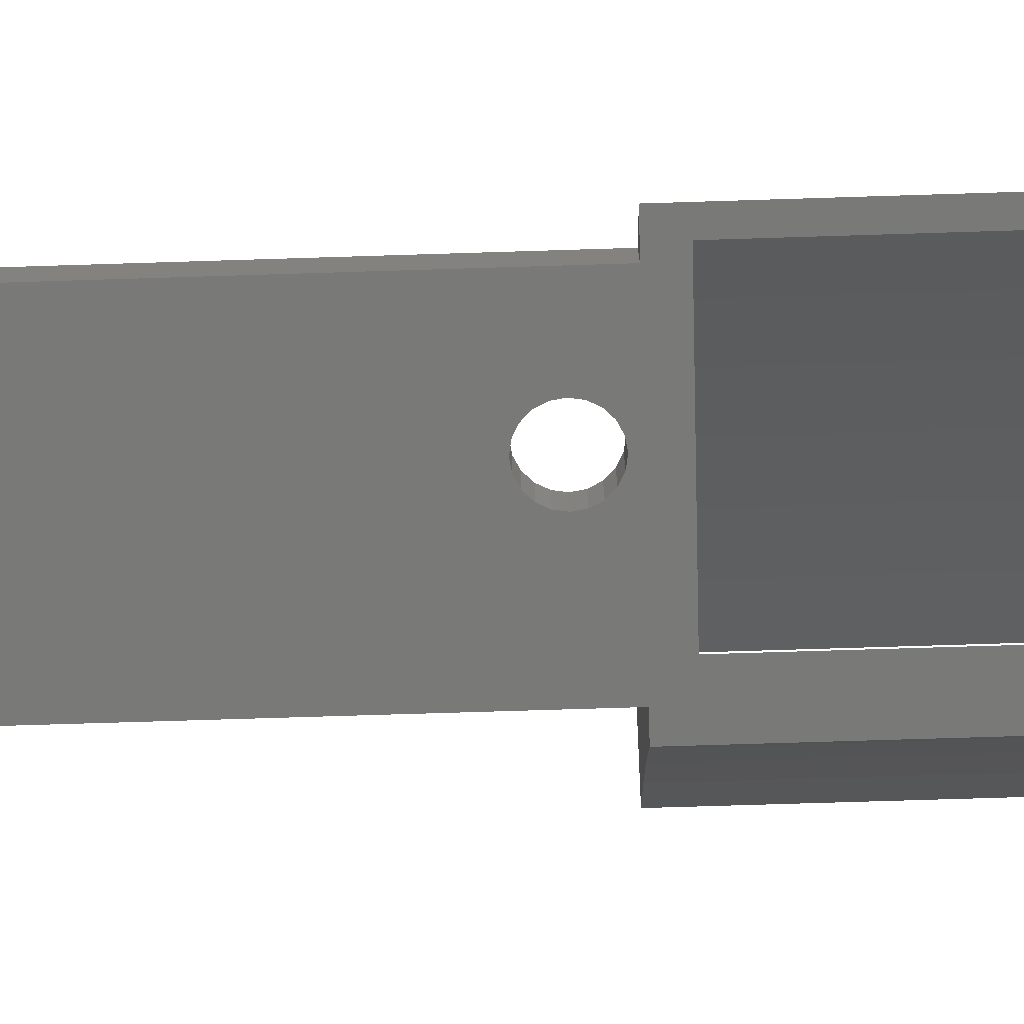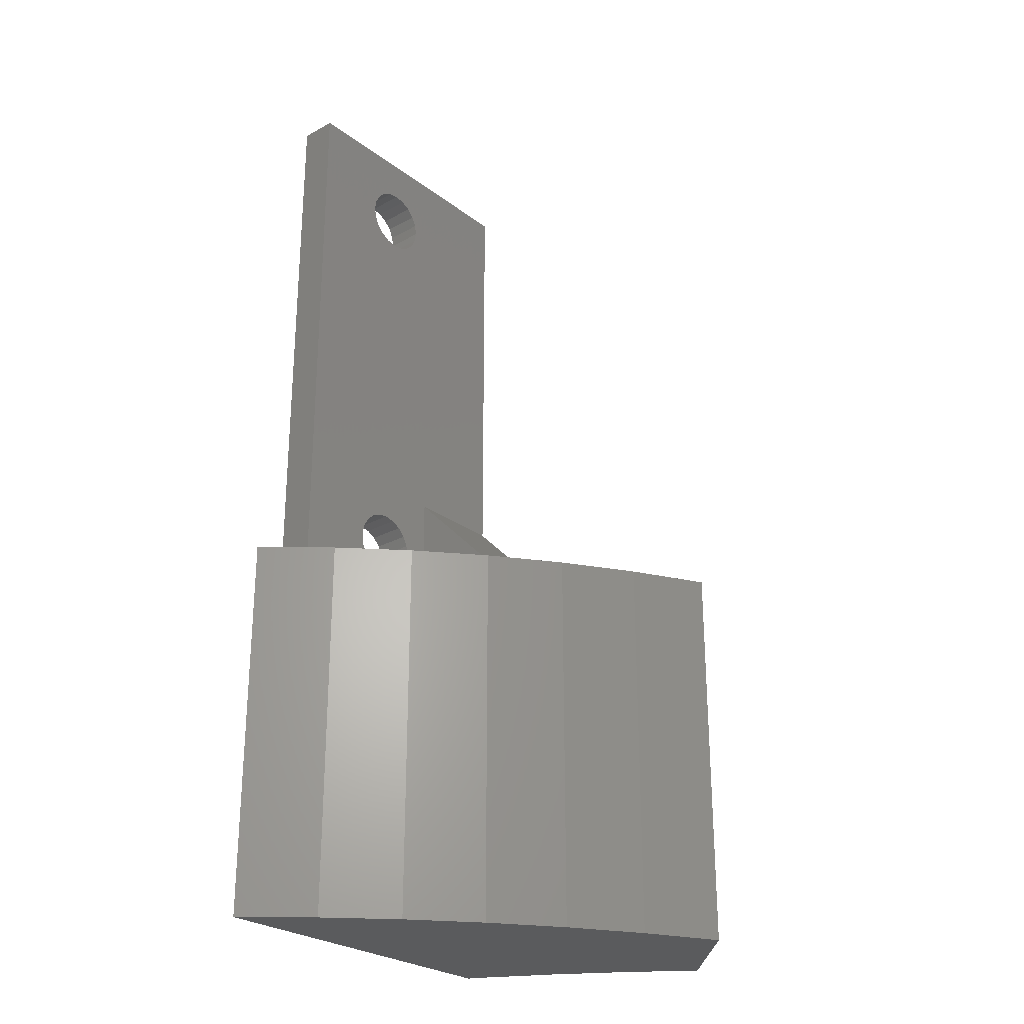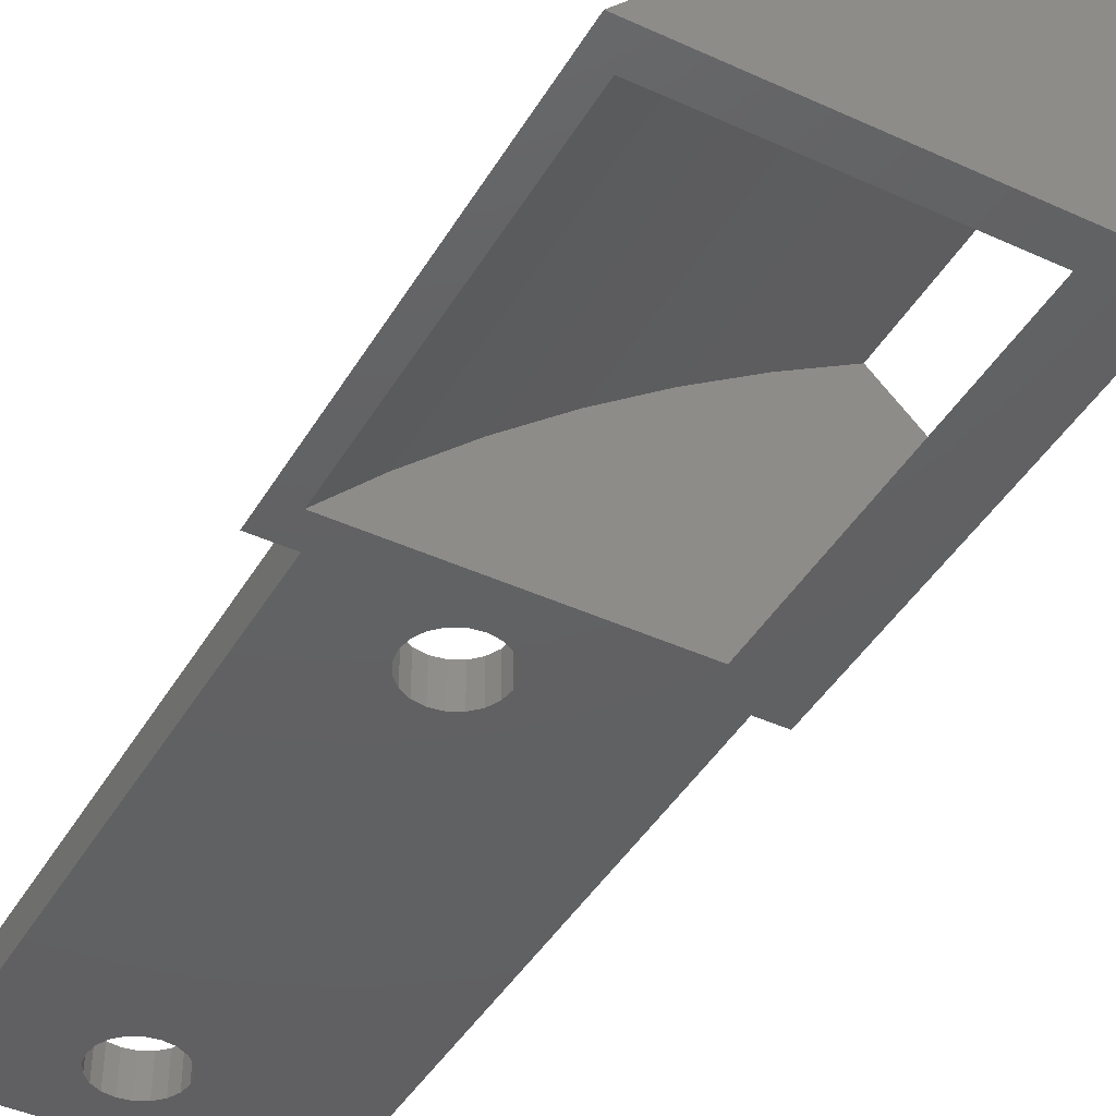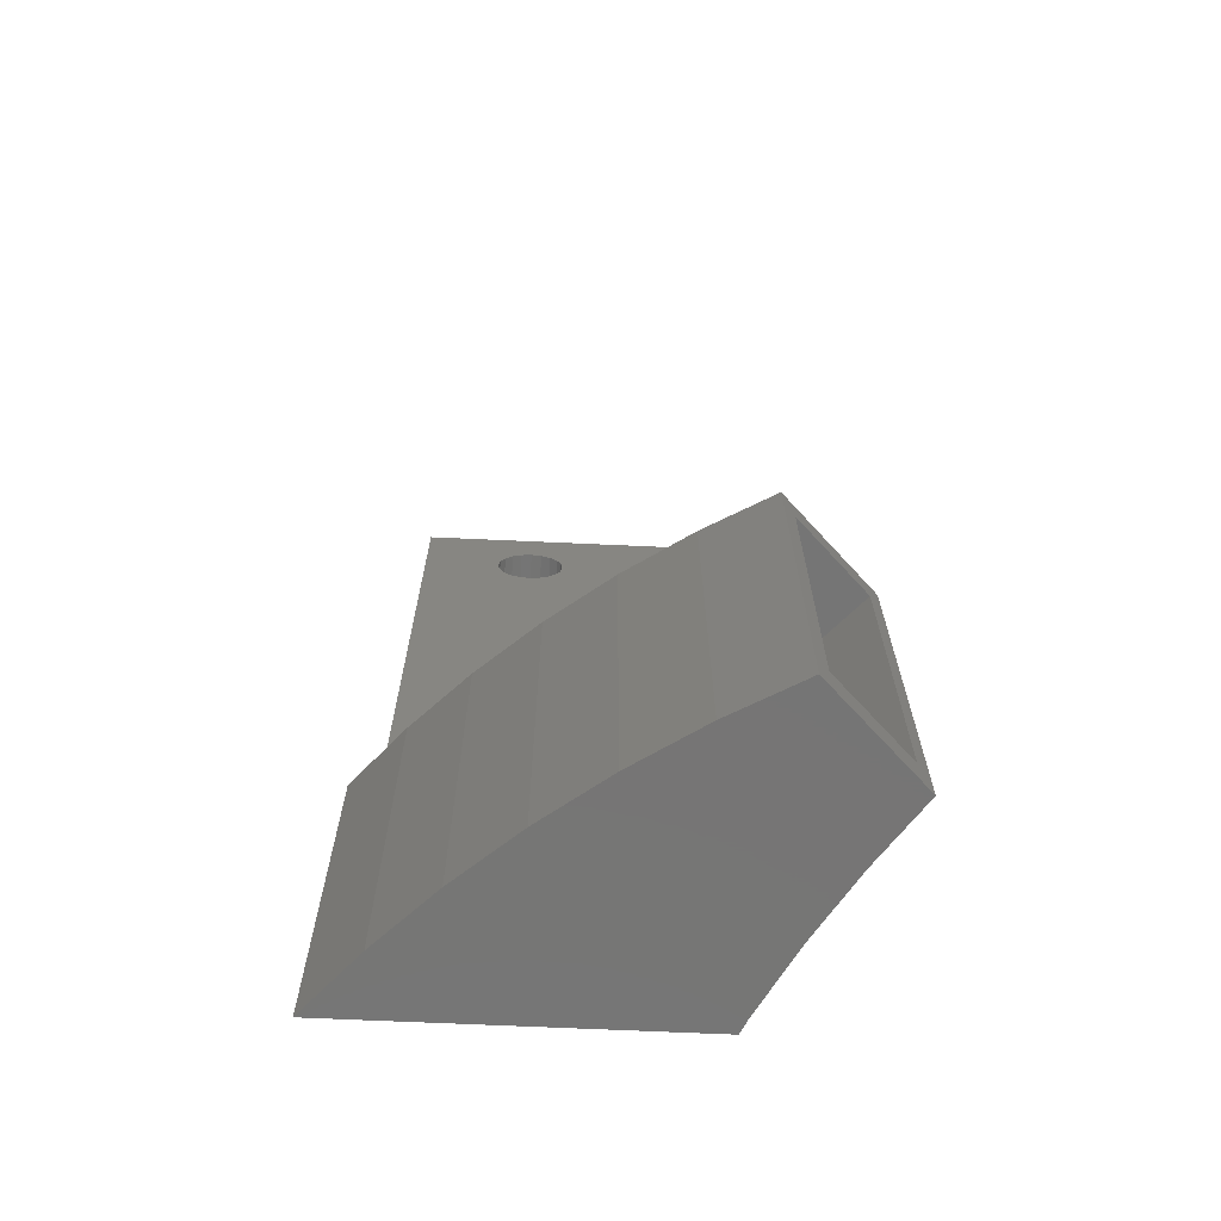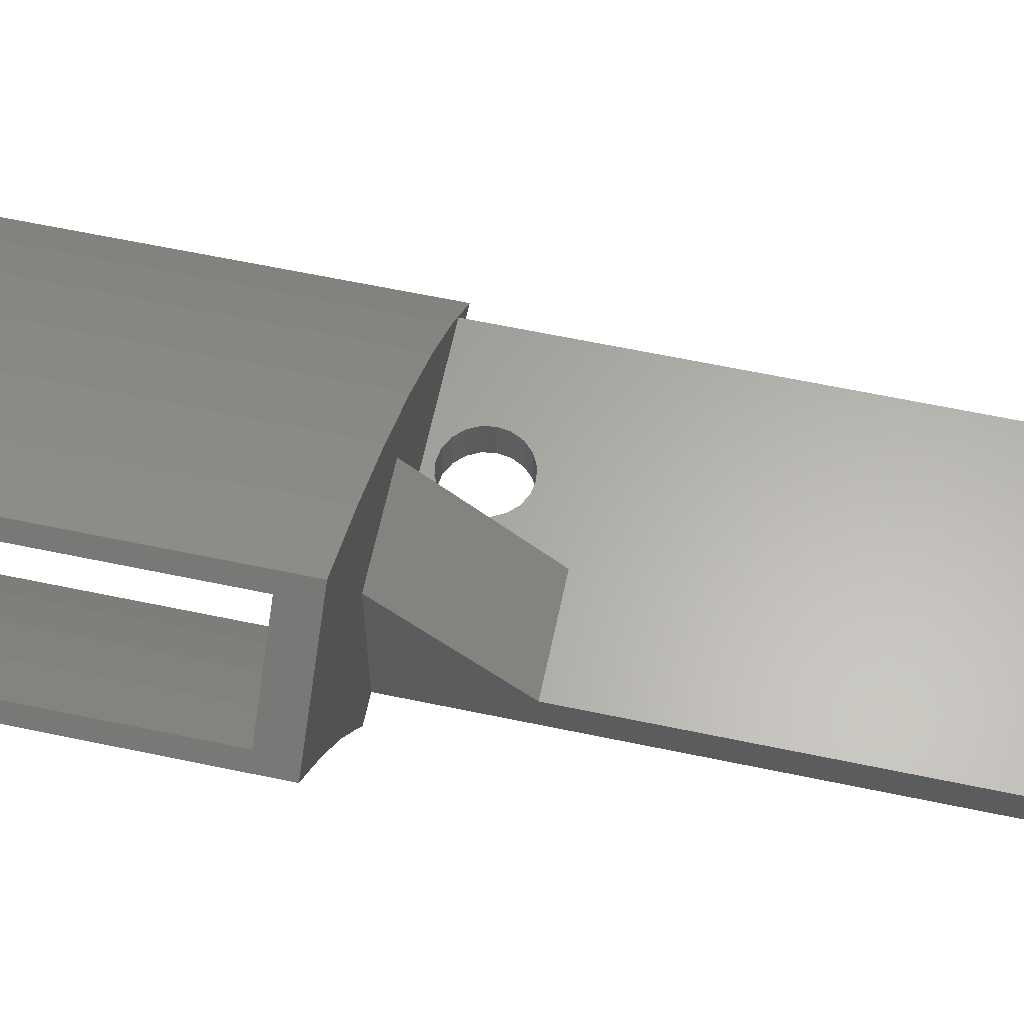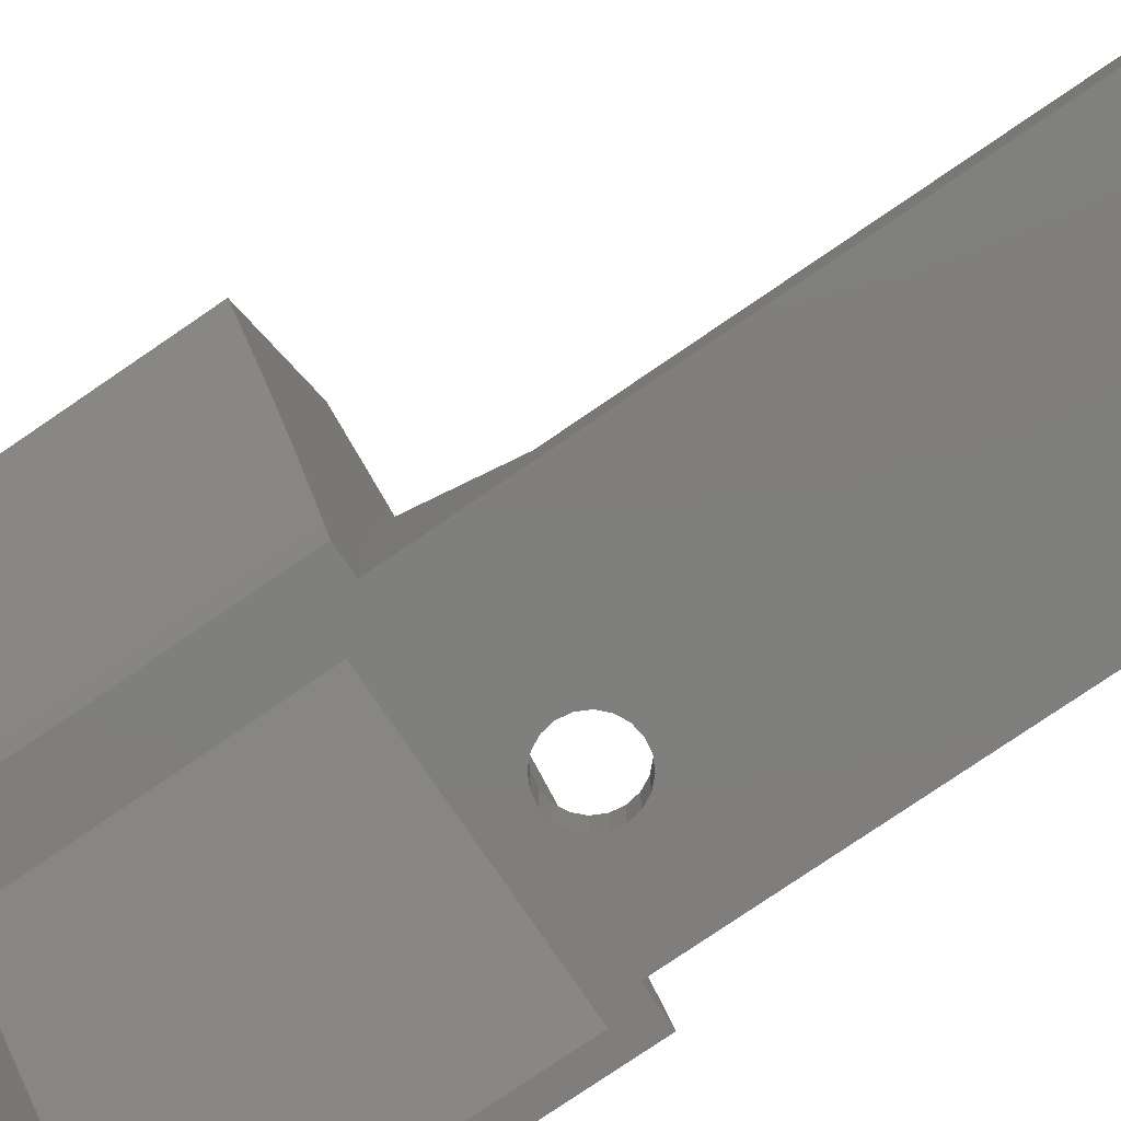
<metadata>
{"format":"stl","ext":"stl","renderer":"f3d","projection":"perspective","resolution":1024,"background":"white","views":[{"elev":-72.0,"azim":-88.2,"up":"+Z"},{"elev":-26.5,"azim":-49.5,"up":"+Y"},{"elev":-43.0,"azim":-28.6,"up":"+Z"},{"elev":-67.8,"azim":-2.6,"up":"+Y"},{"elev":62.9,"azim":102.0,"up":"+Z"},{"elev":-78.9,"azim":124.2,"up":"+Z"}]}
</metadata>
<code>
# stl→obj: 143 verts, 294 faces
v -8.639 29.75 -8.107e-15
v 9.789e-31 25.5 -7.994e-15
v -8.313 29.11 -8.21e-15
v -8.313 55.69 -2.308e-15
v -8.2 56.4 -2.137e-15
v -9.148 30.26 -8.057e-15
v -8.639 55.05 -2.491e-15
v -9.148 54.54 -2.666e-15
v -9.789 30.59 -8.063e-15
v -9.789 54.21 -2.817e-15
v -10.5 30.7 -8.125e-15
v -10.5 54.1 -2.929e-15
v -11.21 30.59 -8.237e-15
v -11.21 54.21 -2.991e-15
v -11.85 30.26 -8.388e-15
v -11.85 54.54 -2.997e-15
v -12.36 29.75 -8.563e-15
v -12.36 55.05 -2.946e-15
v -18 25.5 -1.02e-14
v -12.69 29.11 -8.746e-15
v -12.8 28.4 -8.917e-15
v -18 61.5 -2.204e-15
v -8.2 28.4 -8.354e-15
v -8.639 27.05 -8.708e-15
v 1.033e-30 23.5 -8.438e-15
v -8.313 27.69 -8.525e-15
v -9.148 26.54 -8.883e-15
v -9.789 26.21 -9.034e-15
v -10.5 26.1 -9.146e-15
v -18 23.5 -1.064e-14
v -12.69 27.69 -9.061e-15
v -12.36 27.05 -9.164e-15
v -11.85 26.54 -9.214e-15
v -11.21 26.21 -9.208e-15
v 0 61.5 0
v -8.313 57.11 -1.993e-15
v -8.639 57.75 -1.89e-15
v -9.148 58.26 -1.84e-15
v -9.789 58.59 -1.846e-15
v -10.5 58.7 -1.908e-15
v -11.21 58.59 -2.02e-15
v -12.69 55.69 -2.844e-15
v -12.8 56.4 -2.7e-15
v -11.85 58.26 -2.171e-15
v -12.36 57.75 -2.346e-15
v -12.69 57.11 -2.528e-15
v 1.697 6.525 -1.2e-14
v 1.697 25.5 -7.786e-15
v -2.153 2 -1.348e-14
v 1.702 -3.815e-07 -1.345e-14
v -2.153 23.5 -8.701e-15
v -20.3 -3.815e-07 -1.614e-14
v -18.82 2 -1.552e-14
v -18.82 23.5 -1.074e-14
v -20.3 25.5 -1.048e-14
v 7.254 -3.815e-07 9.534
v 4.597 25.5 5.326
v 7.254 25.5 9.534
v 4.597 -3.815e-07 5.326
v 10.14 -3.815e-07 13.59
v 10.14 25.5 13.59
v 2.176 -3.815e-07 0.9763
v 2.176 25.5 0.9763
v 9.433 23.5 14.3
v 9.433 2 14.3
v 4.837 23.5 18.89
v 4.13 25.5 19.6
v 4.837 2 18.89
v 4.13 -3.815e-07 19.6
v -0.4624 25.5 17.05
v -0.4624 -3.815e-07 17.05
v -4.872 25.5 14.19
v -4.872 -3.815e-07 14.19
v -9.079 25.5 11.04
v -9.079 -3.815e-07 11.04
v -13.06 25.5 7.614
v -13.06 -3.815e-07 7.614
v -16.81 25.5 3.929
v -16.81 -3.815e-07 3.929
v -1.225e-15 25.5 10
v -6.5 25.5 10
v -6.5 25.5 2.5
v -18 25.5 2.5
v 0.2156 23.5 3.408
v 0.2156 2 3.408
v 3.114 23.5 7.183
v 3.114 2 7.183
v 6.189 23.5 10.81
v 6.189 2 10.81
v 0.4128 2 16.2
v 0.4128 23.5 16.2
v -3.865 2 13.28
v -3.865 23.5 13.28
v -7.987 2 10.14
v -7.987 23.5 10.14
v -11.94 2 6.788
v -11.94 23.5 6.788
v -15.71 2 3.239
v -15.71 23.5 3.239
v -3.062e-16 33 2.5
v -3.062e-16 61.5 2.5
v -18 61.5 2.5
v -9.148 54.54 2.5
v -8.639 55.05 2.5
v -6.5 33 2.5
v -8.313 29.11 2.5
v -8.2 28.4 2.5
v -8.639 29.75 2.5
v -9.789 54.21 2.5
v -9.148 30.26 2.5
v -10.5 54.1 2.5
v -9.789 30.59 2.5
v -11.21 54.21 2.5
v -10.5 30.7 2.5
v -11.21 30.59 2.5
v -11.85 54.54 2.5
v -11.85 30.26 2.5
v -12.36 55.05 2.5
v -12.36 29.75 2.5
v -12.69 55.69 2.5
v -12.8 56.4 2.5
v -12.69 29.11 2.5
v -8.313 55.69 2.5
v -8.2 56.4 2.5
v -8.313 57.11 2.5
v -8.639 57.75 2.5
v -9.148 58.26 2.5
v -9.789 58.59 2.5
v -10.5 58.7 2.5
v -12.69 57.11 2.5
v -12.36 57.75 2.5
v -11.85 58.26 2.5
v -11.21 58.59 2.5
v -8.313 27.69 2.5
v -8.639 27.05 2.5
v -9.148 26.54 2.5
v -9.789 26.21 2.5
v -10.5 26.1 2.5
v -11.21 26.21 2.5
v -11.85 26.54 2.5
v -12.36 27.05 2.5
v -12.69 27.69 2.5
v -12.8 28.4 2.5
f 1 2 3
f 2 4 5
f 6 2 1
f 2 7 4
f 8 2 6
f 2 8 7
f 9 8 6
f 9 10 8
f 11 10 9
f 11 12 10
f 13 12 11
f 13 14 12
f 15 14 13
f 15 16 14
f 17 16 15
f 17 18 16
f 19 17 20
f 17 19 18
f 19 20 21
f 22 18 19
f 3 2 23
f 24 2 25
f 2 26 23
f 2 24 26
f 25 27 24
f 25 28 27
f 25 29 28
f 30 29 25
f 31 19 21
f 32 19 31
f 19 32 30
f 33 30 32
f 34 30 33
f 29 30 34
f 2 5 35
f 36 35 5
f 37 35 36
f 38 35 37
f 39 35 38
f 40 35 39
f 22 40 41
f 18 22 42
f 42 22 43
f 40 22 35
f 44 22 41
f 45 22 44
f 46 22 45
f 43 22 46
f 47 25 48
f 49 47 50
f 51 47 49
f 52 49 50
f 53 52 54
f 49 52 53
f 48 25 2
f 47 51 25
f 51 30 25
f 54 30 51
f 54 19 30
f 54 55 19
f 55 54 52
f 56 57 58
f 57 56 59
f 60 58 61
f 58 60 56
f 47 62 50
f 63 47 48
f 47 63 62
f 59 63 57
f 63 59 62
f 64 60 61
f 60 64 65
f 66 61 67
f 61 66 64
f 67 68 66
f 68 67 69
f 69 65 68
f 65 69 60
f 70 69 67
f 69 70 71
f 72 71 70
f 71 72 73
f 74 73 72
f 73 74 75
f 76 75 74
f 75 76 77
f 78 77 76
f 77 78 79
f 52 78 55
f 78 52 79
f 59 71 73
f 71 56 69
f 59 73 75
f 69 56 60
f 50 75 77
f 71 59 56
f 50 77 79
f 75 62 59
f 75 50 62
f 50 79 52
f 58 70 67
f 58 67 61
f 70 80 72
f 81 72 80
f 70 58 80
f 57 80 58
f 63 80 57
f 2 63 48
f 63 2 80
f 72 81 74
f 81 76 74
f 82 76 81
f 76 82 78
f 83 78 82
f 83 55 78
f 55 83 19
f 49 84 51
f 84 49 85
f 85 86 84
f 86 85 87
f 87 88 86
f 88 87 89
f 89 64 88
f 64 89 65
f 90 66 68
f 66 90 91
f 92 91 90
f 91 92 93
f 94 93 92
f 93 94 95
f 96 95 94
f 95 96 97
f 98 97 96
f 97 98 99
f 98 54 99
f 54 98 53
f 89 68 65
f 68 89 90
f 87 90 89
f 90 87 92
f 85 92 87
f 92 85 94
f 49 94 85
f 94 49 96
f 96 49 98
f 98 49 53
f 88 66 91
f 86 91 93
f 66 88 64
f 84 93 95
f 91 86 88
f 51 95 97
f 93 84 86
f 51 97 99
f 95 51 84
f 51 99 54
f 100 35 101
f 100 2 35
f 2 100 80
f 19 102 22
f 102 19 83
f 35 102 101
f 102 35 22
f 103 100 104
f 105 106 107
f 100 103 105
f 105 108 106
f 109 105 103
f 105 110 108
f 111 105 109
f 105 112 110
f 113 105 111
f 105 114 112
f 115 105 113
f 105 115 114
f 116 115 113
f 116 117 115
f 118 117 116
f 118 119 117
f 102 118 120
f 118 83 119
f 102 120 121
f 119 83 122
f 123 101 124
f 101 104 100
f 104 101 123
f 101 125 124
f 101 126 125
f 101 127 126
f 101 128 127
f 101 129 128
f 102 129 101
f 118 102 83
f 130 102 121
f 131 102 130
f 132 102 131
f 133 102 132
f 129 102 133
f 105 107 82
f 134 82 107
f 135 82 134
f 136 82 135
f 137 82 136
f 138 82 137
f 138 83 82
f 139 83 138
f 140 83 139
f 141 83 140
f 142 83 141
f 143 83 142
f 122 83 143
f 82 81 105
f 100 81 80
f 81 100 105
f 143 20 122
f 20 143 21
f 114 9 112
f 9 114 11
f 29 139 138
f 139 29 34
f 119 15 117
f 15 119 17
f 122 17 119
f 17 122 20
f 1 110 6
f 110 1 108
f 112 6 110
f 6 112 9
f 34 140 139
f 140 34 33
f 141 31 142
f 31 141 32
f 27 137 136
f 137 27 28
f 24 134 26
f 134 24 135
f 115 11 114
f 11 115 13
f 117 13 115
f 13 117 15
f 3 108 1
f 108 3 106
f 23 106 3
f 106 23 107
f 26 107 23
f 107 26 134
f 140 32 141
f 32 140 33
f 142 21 143
f 21 142 31
f 28 138 137
f 138 28 29
f 24 136 135
f 136 24 27
f 121 46 130
f 46 121 43
f 129 39 128
f 39 129 40
f 131 44 132
f 44 131 45
f 130 45 131
f 45 130 46
f 38 126 127
f 126 38 37
f 128 38 127
f 38 128 39
f 14 116 113
f 116 14 16
f 118 42 120
f 42 118 18
f 8 109 103
f 109 8 10
f 7 123 4
f 123 7 104
f 133 40 129
f 40 133 41
f 132 41 133
f 41 132 44
f 36 126 37
f 126 36 125
f 5 125 36
f 125 5 124
f 4 124 5
f 124 4 123
f 116 18 118
f 18 116 16
f 120 43 121
f 43 120 42
f 10 111 109
f 111 10 12
f 7 103 104
f 103 7 8
f 12 113 111
f 113 12 14

</code>
